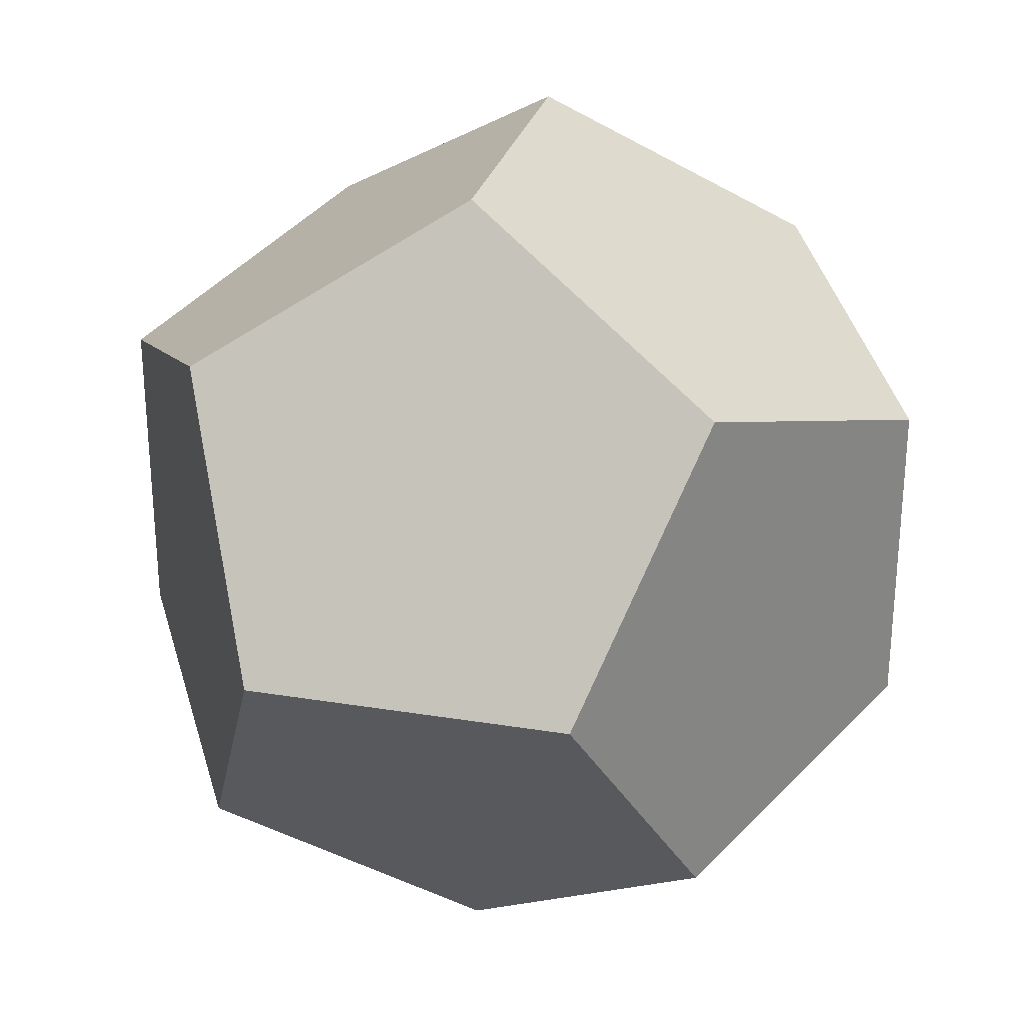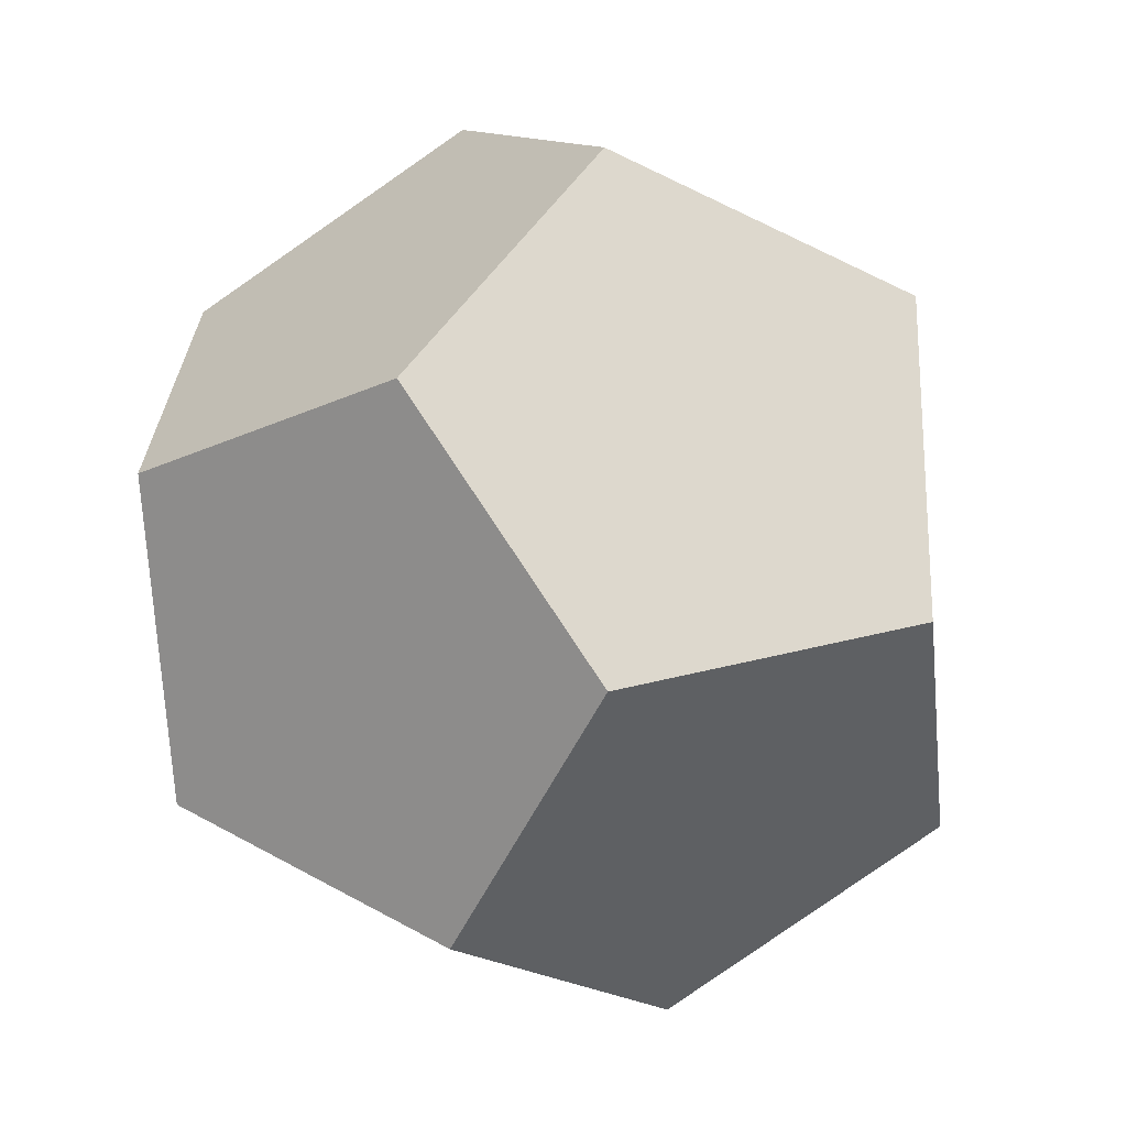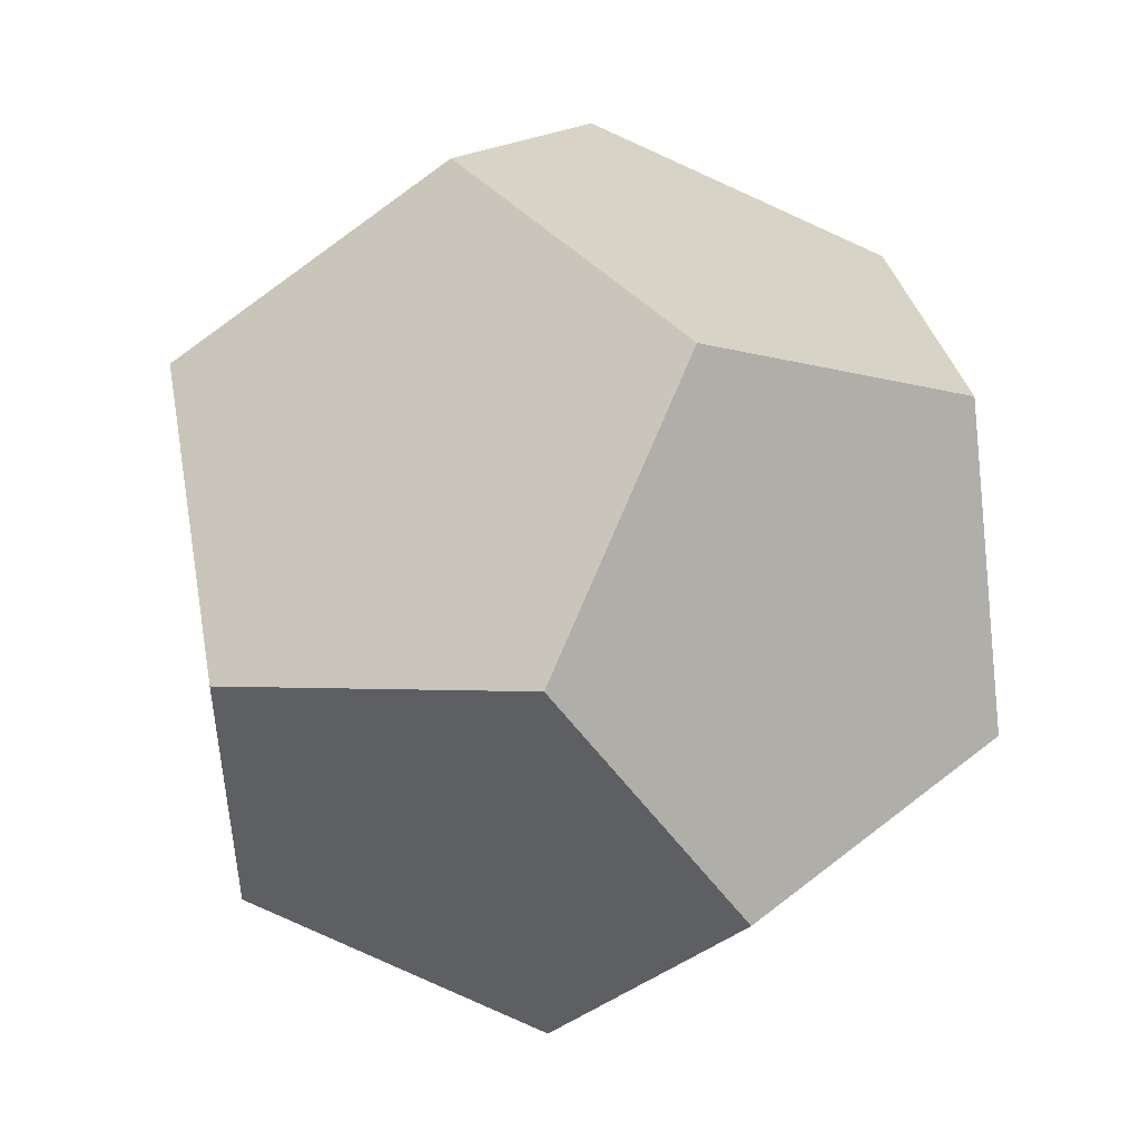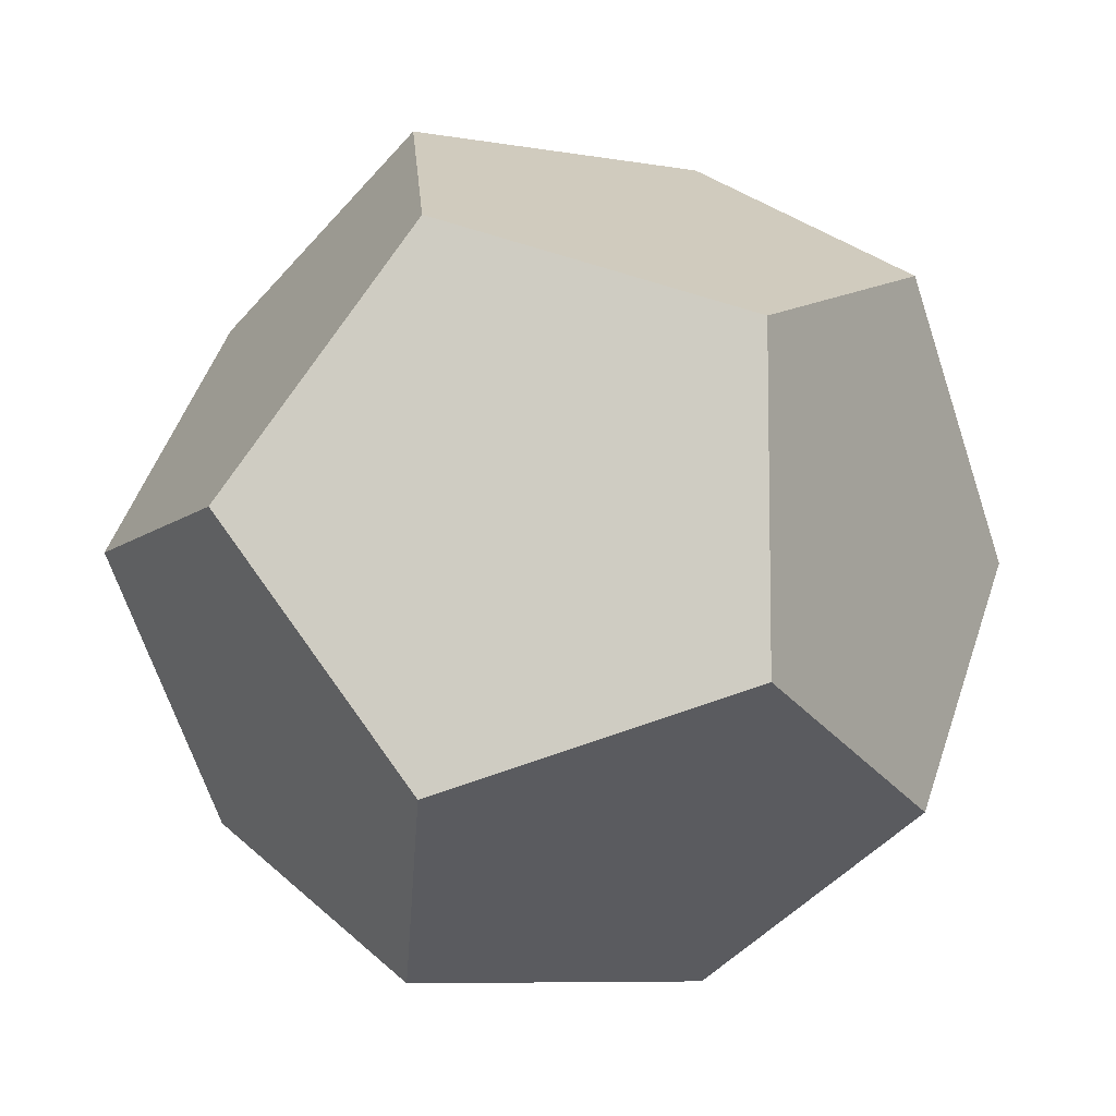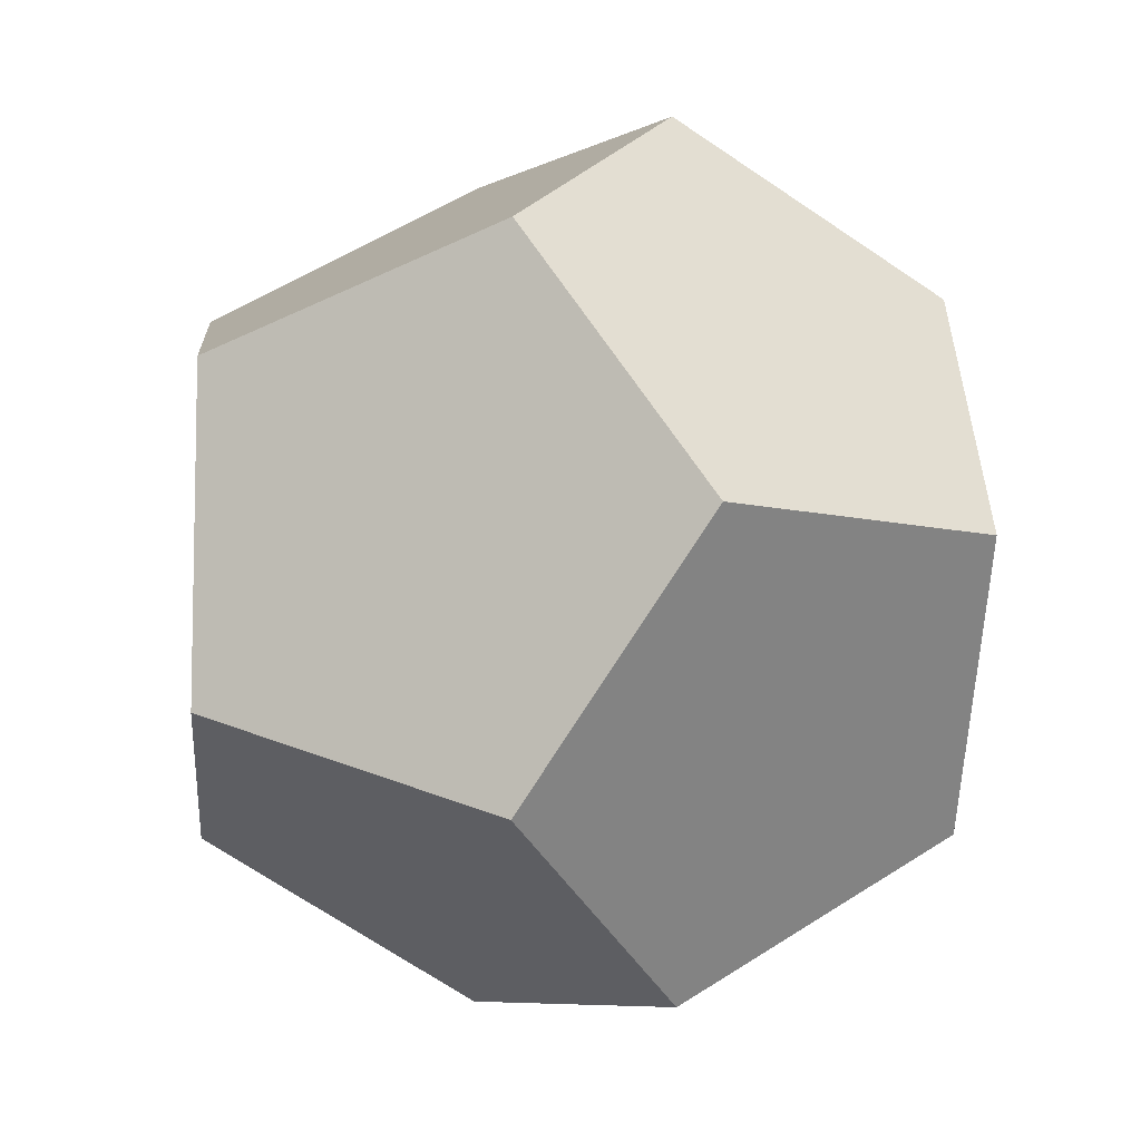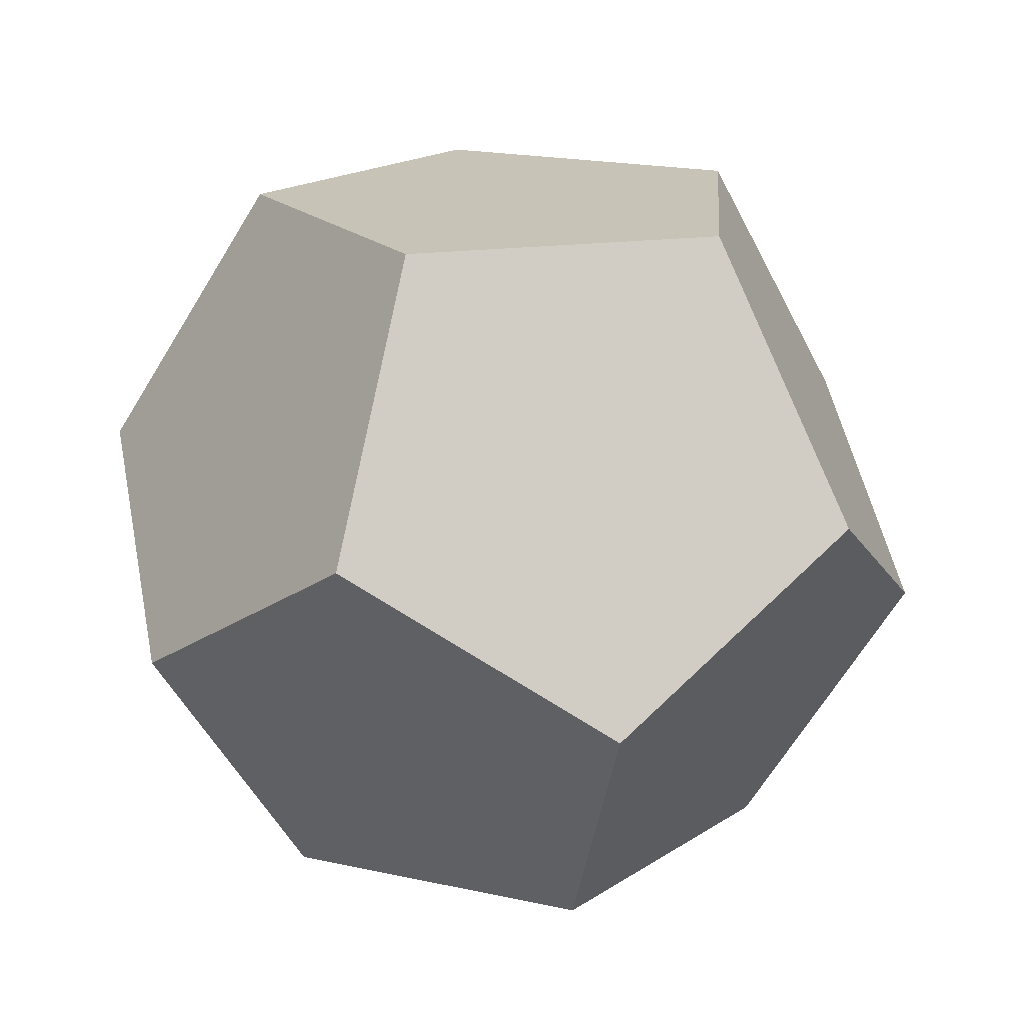
<metadata>
{"format":"obj","ext":"obj","renderer":"f3d","projection":"perspective","resolution":1024,"background":"white","views":[{"elev":27.7,"azim":-107.7,"up":"+Z"},{"elev":-21.6,"azim":97.5,"up":"+Z"},{"elev":48.2,"azim":-163.4,"up":"+Z"},{"elev":-8.0,"azim":122.5,"up":"+Z"},{"elev":-7.6,"azim":21.1,"up":"+Z"},{"elev":19.7,"azim":-139.7,"up":"+Y"}]}
</metadata>
<code>
o Icosphere
v 0.8507 -1.114 0
v 0.2629 -1.114 0.8091
v 1.376 -0.2629 0
v 1.114 0.2629 0.8091
v -0.6882 -1.114 0.5
v 0.4253 -0.2629 1.309
v -0.4253 0.2629 1.309
v -1.114 -0.2629 0.8091
v -0.6882 -1.114 -0.5
v -1.376 0.2629 0
v -1.114 -0.2629 -0.809
v -0.4253 0.2629 -1.309
v 0.4253 -0.2629 -1.309
v 0.2629 -1.114 -0.8091
v 1.114 0.2629 -0.8091
v 0.6882 1.114 0.5
v -0.2629 1.114 0.809
v -0.2629 1.114 -0.8091
v 0.6882 1.114 -0.5
v -0.8507 1.114 0
f 5 9 14 1 2
f 1 3 4 6 2
f 5 2 6 7 8
f 9 5 8 10 11
f 14 9 11 12 13
f 3 1 14 13 15
f 7 6 4 16 17
f 10 8 7 17 20
f 12 11 10 20 18
f 15 13 12 18 19
f 4 3 15 19 16
f 17 16 19 18 20

</code>
